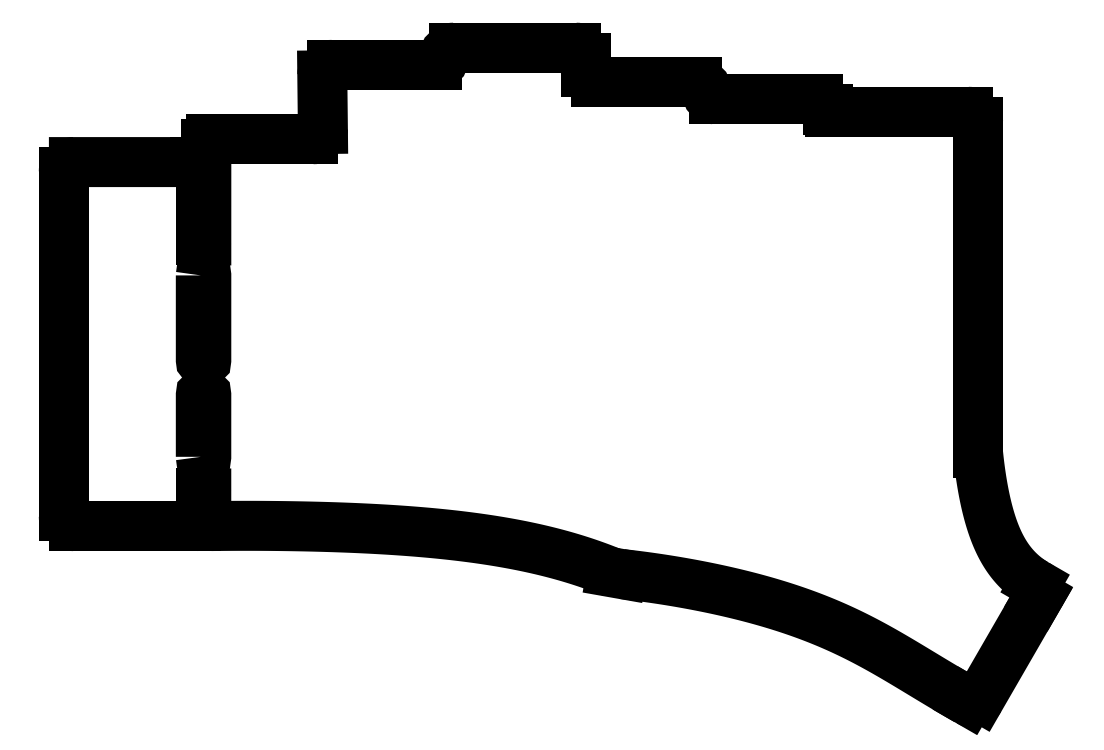
<metadata>
{"format":"dxf","ext":"dxf","renderer":"ezdxf+matplotlib","layout":"modelspace","background":"white","min_lineweight":24,"dpi":150}
</metadata>
<code>
0
SECTION
2
ENTITIES
0
ARC
8
0
10
-119.9
20
-155.5
30
0
40
1.5
210
0
220
-0
230
1
50
0
51
90
0
LWPOLYLINE
8
0
90
10
70
1
43
0
10
-193.6
20
-209.7
42
0.4142
10
-193.3
20
-210.1
10
-193.2
20
-210.1
10
-193.2
20
-210.1
42
0.4142
10
-192.8
20
-209.7
10
-192.8
20
-200.5
42
0.4142
10
-193.2
20
-200.2
10
-193.2
20
-200.2
10
-193.3
20
-200.2
42
0.4142
10
-193.6
20
-200.5
0
LINE
8
0
10
-212.5
20
-220
30
0
11
-212.4
21
-220
31
0
0
LINE
8
0
10
-155.9
20
-148.9
30
0
11
-137.9
21
-148.9
31
0
0
ARC
8
0
10
-156
20
-150.4
30
0
40
1.5
210
0
220
-0
230
1
50
90
51
180
0
LINE
8
0
10
-118.4
20
-155.5
30
0
11
-118.4
21
-155.5
31
0
0
LINE
8
0
10
-175.6
20
-153
30
0
11
-175.6
21
-152.9
31
0
0
LINE
8
0
10
-100.4
20
-158.1
30
0
11
-100.4
21
-158.1
31
0
0
LINE
8
0
10
-69.11
20
-230.6
30
0
11
-77.72
21
-245.5
31
0
0
ARC
8
0
10
-212.5
20
-218.5
30
0
40
1.5
210
0
220
0
230
1
50
180
51
270
0
LINE
8
0
10
-118.4
20
-155.5
30
0
11
-118.4
21
-155.5
31
0
0
ARC
8
0
10
-70.18
20
-229.8
30
0
40
1.35
210
-0
220
0
230
1
50
-30
51
60
0
ARC
8
0
10
-78.89
20
-244.9
30
0
40
1.35
210
0
220
0
230
1
50
240
51
330
0
LINE
8
0
10
-69.11
20
-230.6
30
0
11
-69.01
21
-230.4
31
0
0
ARC
8
0
10
-193.2
20
-215.2
30
0
40
0.35
210
-0
220
0
230
1
50
-0.008269
51
89.99
0
LINE
8
0
10
-78.07
20
-159.9
30
0
11
-78.07
21
-209.2
31
0
0
LWPOLYLINE
8
0
90
10
70
1
43
0
10
-193.6
20
-182.7
10
-193.6
20
-195.3
42
0.4142
10
-193.3
20
-195.7
10
-193.2
20
-195.7
10
-193.2
20
-195.7
42
0.4142
10
-192.8
20
-195.3
10
-192.8
20
-182.7
42
0.4142
10
-193.2
20
-182.4
10
-193.2
20
-182.4
10
-193.3
20
-182.4
42
0.4142
0
LINE
8
0
10
-119.9
20
-154
30
0
11
-119.9
21
-154
31
0
0
LINE
8
0
10
-119.9
20
-154
30
0
11
-134.9
21
-154
31
0
0
ARC
8
0
10
-117.4
20
-155.5
30
0
40
1
210
0
220
0
230
1
50
180
51
270
0
LINE
8
0
10
-175.6
20
-153
30
0
11
-175.5
21
-161
31
0
0
LINE
8
0
10
-157.5
20
-150.4
30
0
11
-157.5
21
-150.4
31
0
0
LINE
8
0
10
-192.8
20
-164
30
0
11
-192.8
21
-163.2
31
0
0
LINE
8
0
10
-101.9
20
-156.5
30
0
11
-117.4
21
-156.5
31
0
0
LINE
8
0
10
-155.9
20
-148.9
30
0
11
-156
21
-148.9
31
0
0
LINE
8
0
10
-193.3
20
-214.8
30
0
11
-193.2
21
-214.8
31
0
0
LINE
8
0
10
-69.68
20
-228.5
30
0
11
-69.5
21
-228.6
31
0
0
LINE
8
0
10
-157.5
20
-150.4
30
0
11
-157.5
21
-150.4
31
0
0
ARC
8
0
10
-100.1
20
-158.1
30
0
40
0.3
210
0
220
0
230
1
50
180
51
270
0
LINE
8
0
10
-192.8
20
-215.2
30
0
11
-192.8
21
-219.3
31
0
0
LINE
8
0
10
-214
20
-167.4
30
0
11
-214
21
-218.5
31
0
0
ARC
8
0
10
-158.5
20
-150.4
30
0
40
1
210
-0
220
0
230
1
50
-90
51
0
0
ARC
8
0
10
-193.3
20
-215.2
30
0
40
0.35
210
0
220
-0
230
1
50
89.99
51
180
0
LINE
8
0
10
-79.74
20
-245.9
30
0
11
-79.56
21
-246
31
0
0
ARC
8
0
10
-134.9
20
-152.5
30
0
40
1.5
210
0
220
0
230
1
50
180
51
270
0
LINE
8
0
10
-131
20
-227.1
30
0
11
-132.6
21
-226.9
31
0
0
SPLINE
8
0
70
4
71
5
72
16
73
10
74
0
42
1e-09
43
1e-10
44
1e-10
40
0
40
0
40
0
40
0
40
0
40
0
40
0.2
40
0.4
40
0.6
40
0.8
40
1
40
1
40
1
40
1
40
1
40
1
41
1
41
1
41
1
41
1
41
1
41
1
41
1
41
1
41
1
41
1
10
-78.07
20
-209.2
30
0
10
-77.98
20
-210.1
30
0
10
-77.77
20
-212
30
0
10
-77.36
20
-214.7
30
0
10
-76.64
20
-218.2
30
0
10
-75.28
20
-222.3
30
0
10
-73.62
20
-225.2
30
0
10
-71.87
20
-227
30
0
10
-70.46
20
-228
30
0
10
-69.68
20
-228.5
30
0
0
LINE
8
0
10
-193.6
20
-215.2
30
0
11
-193.6
21
-219.3
31
0
0
LINE
8
0
10
-192
20
-162.5
30
0
11
-192.1
21
-162.5
31
0
0
SPLINE
8
0
70
4
71
5
72
16
73
10
74
0
42
1e-09
43
1e-10
44
1e-10
40
0
40
0
40
0
40
0
40
0
40
0
40
0.2
40
0.4
40
0.6
40
0.8
40
1
40
1
40
1
40
1
40
1
40
1
41
1
41
1
41
1
41
1
41
1
41
1
41
1
41
1
41
1
41
1
10
-132.6
20
-226.9
30
0
10
-134.6
20
-226
30
0
10
-138.7
20
-224.6
30
0
10
-145.2
20
-222.8
30
0
10
-154.5
20
-221.3
30
0
10
-166.6
20
-220.3
30
0
10
-176.7
20
-220
30
0
10
-184.3
20
-219.9
30
0
10
-189.5
20
-220
30
0
10
-192.1
20
-220
30
0
0
ARC
8
0
10
-174.1
20
-152.9
30
0
40
1.5
210
0
220
0
230
1
50
90
51
180
0
LINE
8
0
10
-136.4
20
-150.4
30
0
11
-136.4
21
-152.5
31
0
0
ARC
8
0
10
-193.2
20
-177.5
30
0
40
0.35
210
0
220
0
230
1
50
270
51
360
0
ARC
8
0
10
-212.5
20
-167.4
30
0
40
1.5
210
0
220
-0
230
1
50
90
51
180
0
ARC
8
0
10
-101.9
20
-158
30
0
40
1.5
210
0
220
-0
230
1
50
0
51
90
0
LINE
8
0
10
-212.4
20
-220
30
0
11
-194.4
21
-220
31
0
0
ARC
8
0
10
-194.4
20
-219.3
30
0
40
0.75
210
0
220
0
230
1
50
-90
51
0
0
LINE
8
0
10
-101.9
20
-156.5
30
0
11
-101.9
21
-156.5
31
0
0
ARC
8
0
10
-192.1
20
-219.3
30
0
40
0.75
210
0
220
0
230
1
50
180
51
270.6
0
SPLINE
8
0
70
4
71
5
72
26
73
20
74
0
42
1e-09
43
1e-10
44
1e-10
40
0
40
0
40
0
40
0
40
0
40
0
40
0.06667
40
0.1333
40
0.2
40
0.2667
40
0.3333
40
0.4
40
0.4667
40
0.5333
40
0.6
40
0.6667
40
0.7333
40
0.8
40
0.8667
40
0.9333
40
1
40
1
40
1
40
1
40
1
40
1
41
1
41
1
41
1
41
1
41
1
41
1
41
1
41
1
41
1
41
1
41
1
41
1
41
1
41
1
41
1
41
1
41
1
41
1
41
1
41
1
10
-79.74
20
-245.9
30
0
10
-80.41
20
-245.5
30
0
10
-81.72
20
-244.8
30
0
10
-83.67
20
-243.6
30
0
10
-86.2
20
-242.1
30
0
10
-89.34
20
-240.2
30
0
10
-92.48
20
-238.3
30
0
10
-95.69
20
-236.6
30
0
10
-98.99
20
-235
30
0
10
-102.4
20
-233.6
30
0
10
-105.9
20
-232.3
30
0
10
-109.5
20
-231.2
30
0
10
-113.1
20
-230.3
30
0
10
-116.7
20
-229.4
30
0
10
-120.3
20
-228.7
30
0
10
-123.9
20
-228.1
30
0
10
-126.8
20
-227.7
30
0
10
-128.9
20
-227.4
30
0
10
-130.3
20
-227.2
30
0
10
-131
20
-227.1
30
0
0
ARC
8
0
10
-192.1
20
-163.2
30
0
40
0.75
210
0
220
-0
230
1
50
90
51
180
0
LINE
8
0
10
-100.4
20
-158
30
0
11
-100.4
21
-158.1
31
0
0
ARC
8
0
10
-137.9
20
-150.4
30
0
40
1.5
210
0
220
-0
230
1
50
0
51
90
0
LINE
8
0
10
-194.4
20
-165.9
30
0
11
-194.4
21
-165.9
31
0
0
LINE
8
0
10
-192.8
20
-167.4
30
0
11
-192.8
21
-177.5
31
0
0
ARC
8
0
10
-177
20
-161
30
0
40
1.5
210
-0
220
0
230
1
50
-90
51
0.6272
0
LINE
8
0
10
-174.1
20
-151.4
30
0
11
-173.9
21
-151.4
31
0
0
LINE
8
0
10
-212.5
20
-165.9
30
0
11
-194.4
21
-165.9
31
0
0
LINE
8
0
10
-193.6
20
-166.6
30
0
11
-193.6
21
-167.4
31
0
0
LINE
8
0
10
-100.1
20
-158.4
30
0
11
-79.57
21
-158.4
31
0
0
LINE
8
0
10
-136.4
20
-150.4
30
0
11
-136.4
21
-150.4
31
0
0
LINE
8
0
10
-192.8
20
-167.4
30
0
11
-192.8
21
-164
31
0
0
ARC
8
0
10
-194.4
20
-166.6
30
0
40
0.75
210
0
220
-0
230
1
50
0
51
90
0
LINE
8
0
10
-193.6
20
-167.4
30
0
11
-193.6
21
-177.5
31
0
0
ARC
8
0
10
-79.57
20
-159.9
30
0
40
1.5
210
0
220
-0
230
1
50
0
51
90
0
LINE
8
0
10
-192
20
-162.5
30
0
11
-177
21
-162.5
31
0
0
LINE
8
0
10
-173.9
20
-151.4
30
0
11
-158.5
21
-151.4
31
0
0
LINE
8
0
10
-193.3
20
-177.9
30
0
11
-193.2
21
-177.9
31
0
0
ARC
8
0
10
-193.3
20
-177.5
30
0
40
0.35
210
0
220
0
230
1
50
180
51
270
0
ENDSEC
0
EOF

</code>
